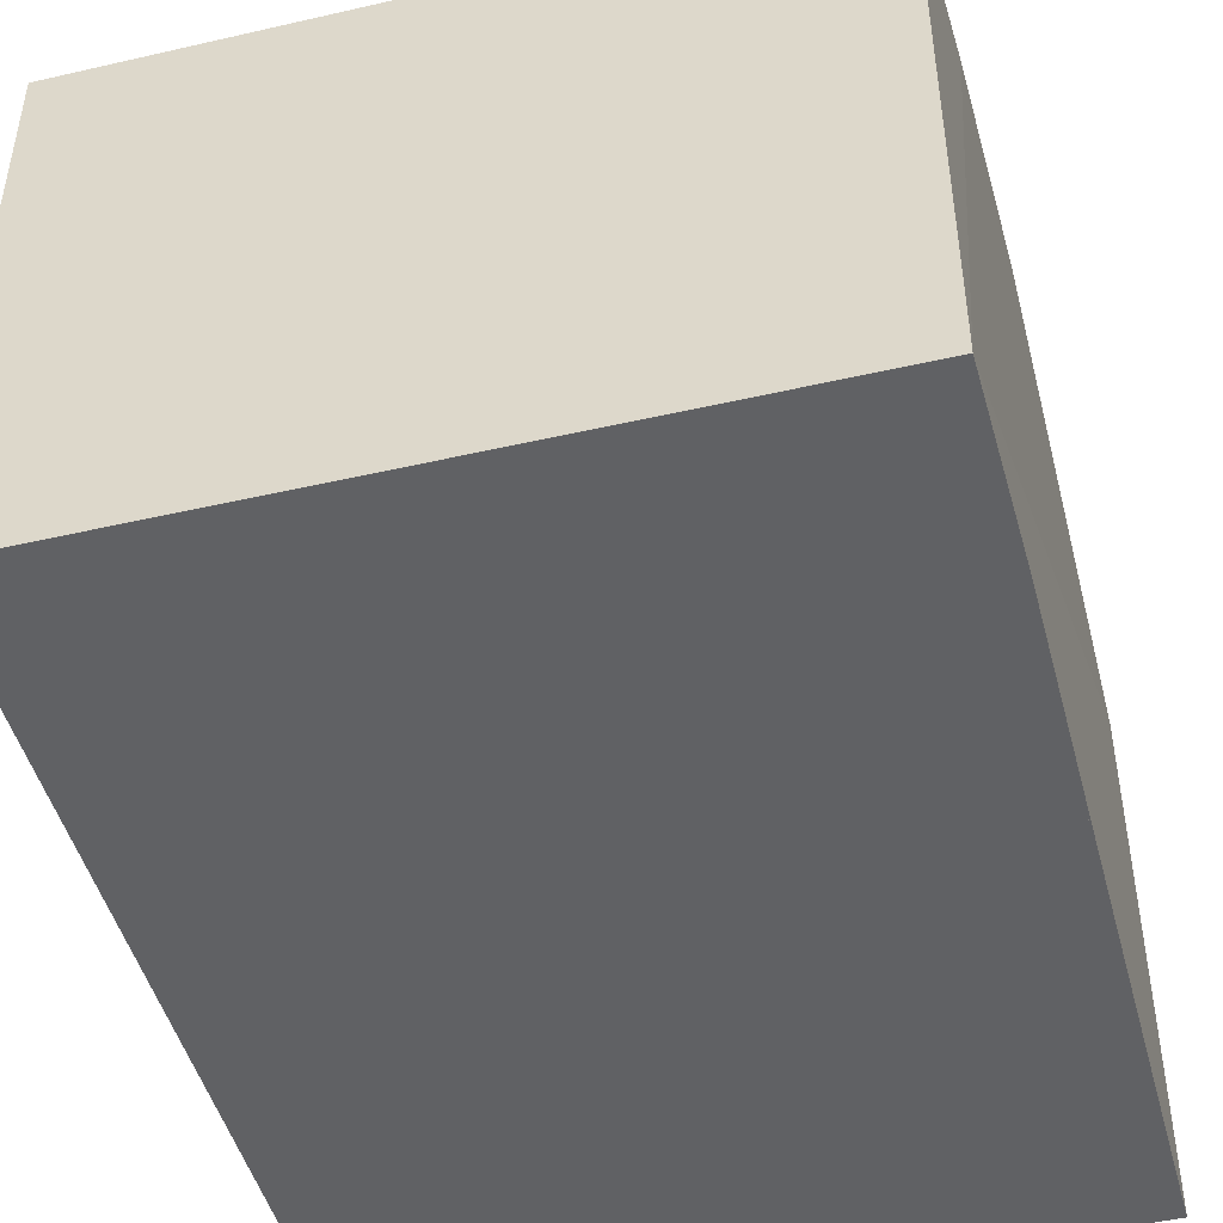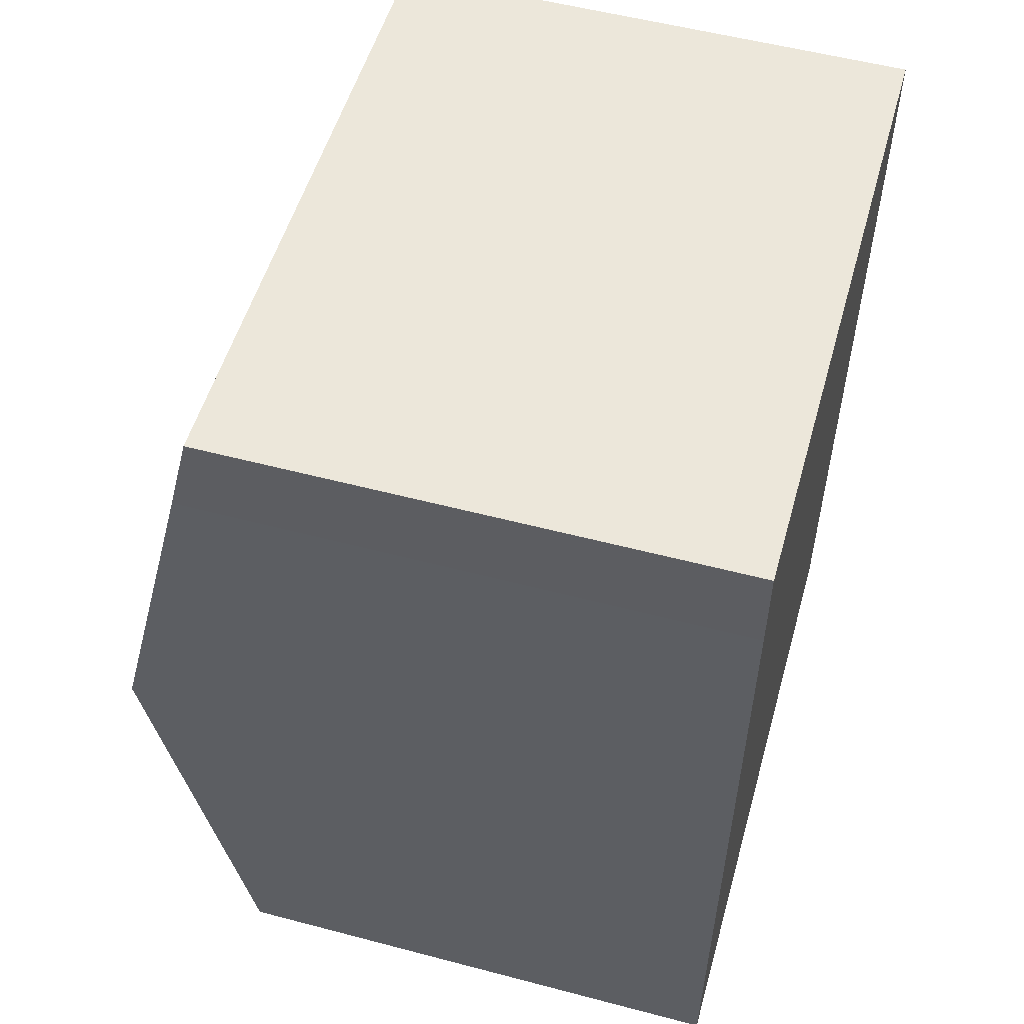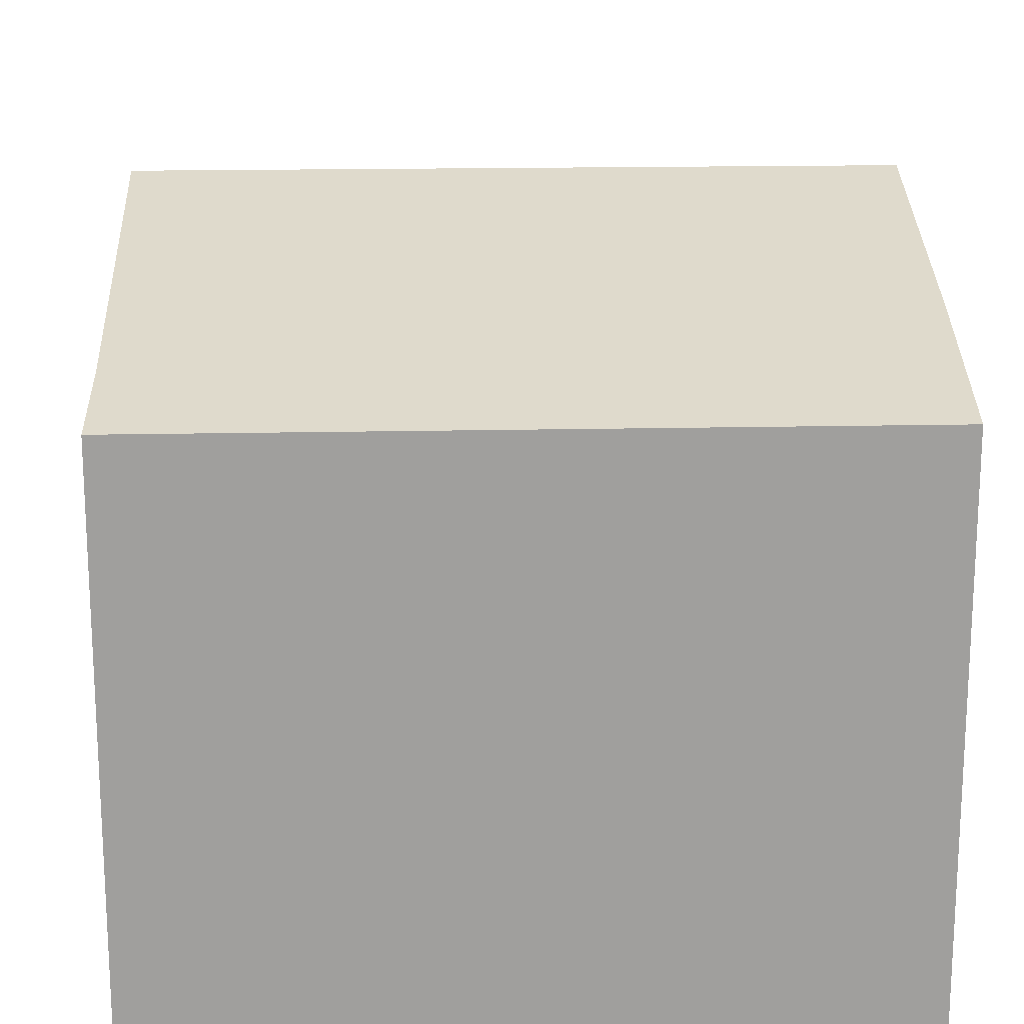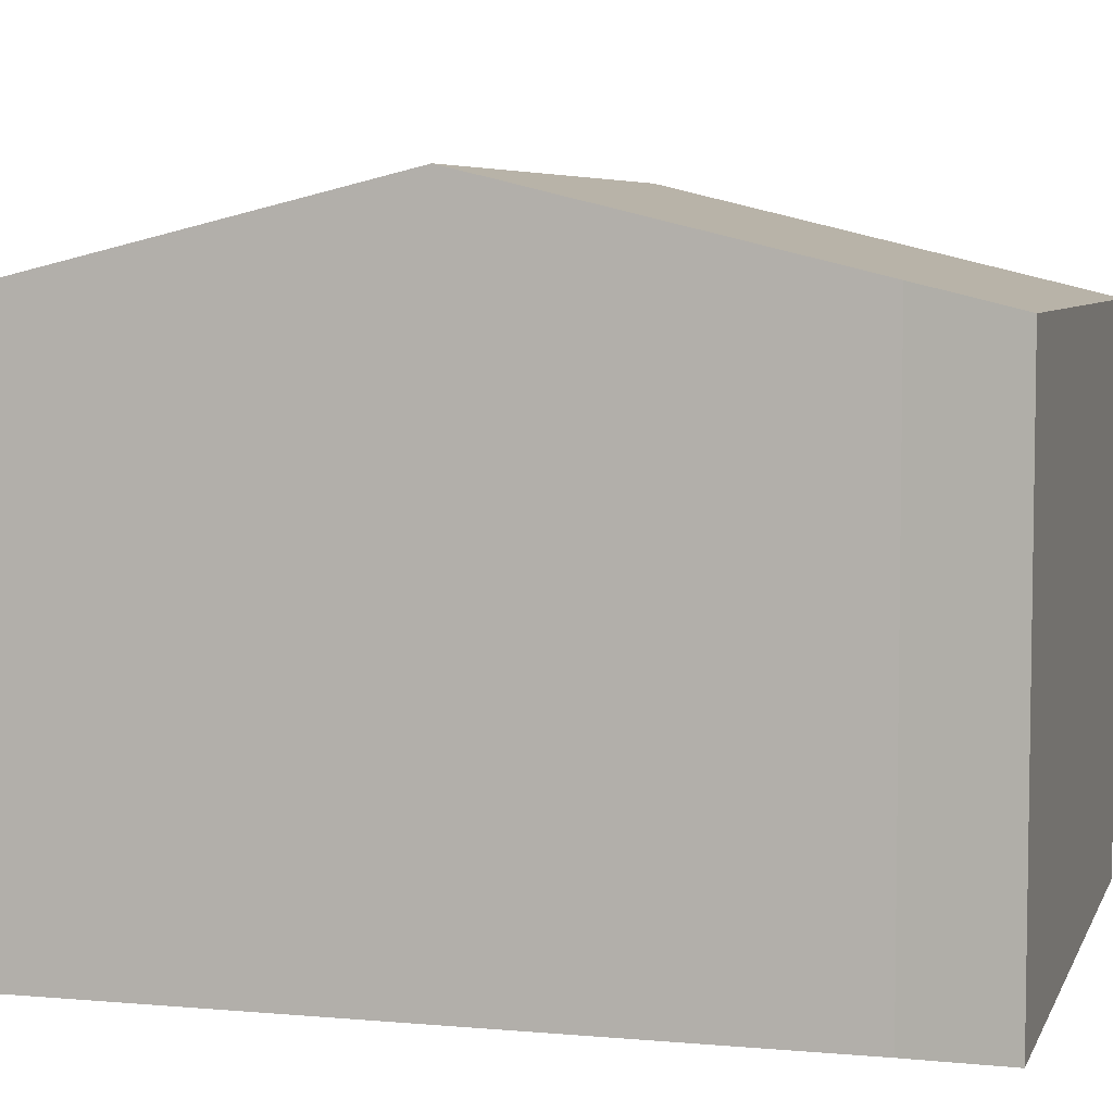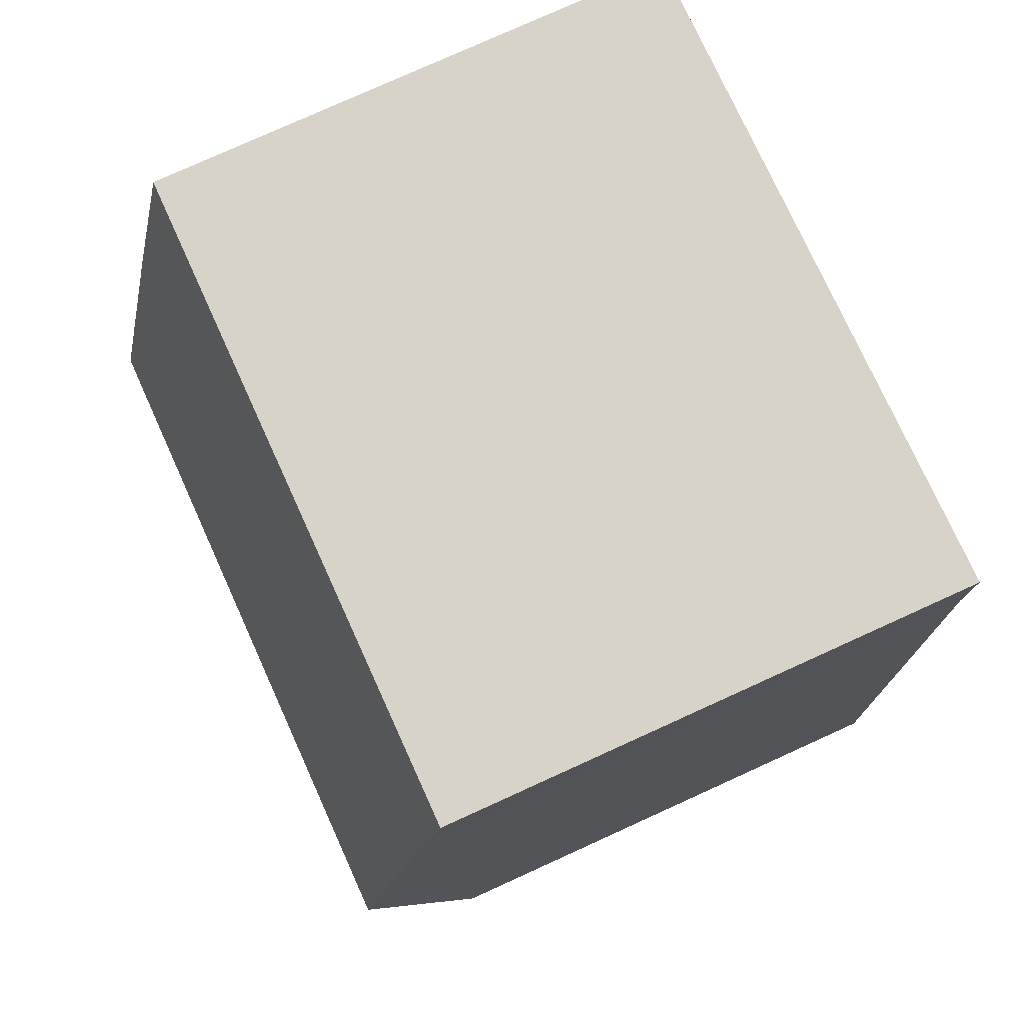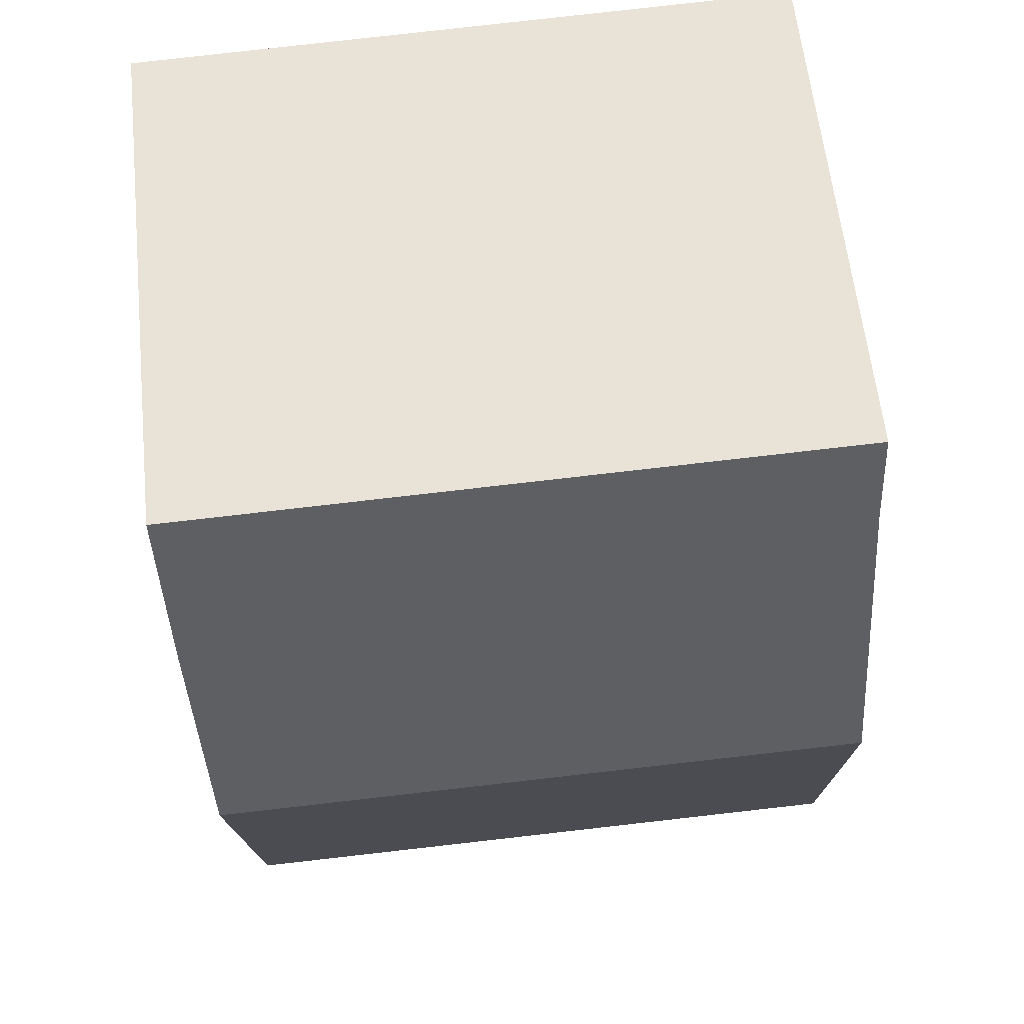
<metadata>
{"format":"obj","ext":"obj","renderer":"f3d","projection":"perspective","resolution":1024,"background":"white","views":[{"elev":-46.9,"azim":16.8,"up":"+Y"},{"elev":54.6,"azim":-74.4,"up":"+Z"},{"elev":18.8,"azim":-0.0,"up":"+Y"},{"elev":5.8,"azim":-72.2,"up":"+Y"},{"elev":78.4,"azim":-114.4,"up":"+Z"},{"elev":60.9,"azim":173.9,"up":"+Z"}]}
</metadata>
<code>
v  0.218 7.615 5.215
v  8.335 6.891 7.916
v  8.235 7.615 4.927
v  8.344 6.777 8.388
v  8.376 6.354 10.14
v  0.39 6.619 9.327
v  0.405 6.35 10.44
v  4.168 6.352 -0.15
v  8.061 6.352 -0.29
v  0 6.352 3.889e-16
v  8.061 1.776e-17 -0.29
v  0 0 0
v  4.168 9.185e-18 -0.15
v  0.218 -3.193e-16 5.215
v  0.39 -5.711e-16 9.327
v  0.405 -6.392e-16 10.44
v  8.376 -6.207e-16 10.14
v  8.344 -5.136e-16 8.388
v  8.235 -3.017e-16 4.927
v  8.335 -4.847e-16 7.916
g defaultobject
f 1 2 3
f 2 1 4
f 4 1 5
f 5 1 6
f 5 6 7
f 8 3 9
f 3 8 1
f 1 8 10
f 11 8 9
f 8 11 10
f 10 11 12
f 12 11 13
f 12 1 10
f 1 12 6
f 6 12 14
f 6 14 15
f 15 7 6
f 7 15 16
f 7 17 5
f 17 7 16
f 17 4 5
f 4 17 2
f 2 17 3
f 3 17 9
f 9 17 11
f 11 17 18
f 11 18 19
f 19 18 20
f 15 17 16
f 17 15 14
f 17 14 18
f 18 14 12
f 18 12 20
f 20 12 19
f 19 12 11
f 11 12 13

</code>
